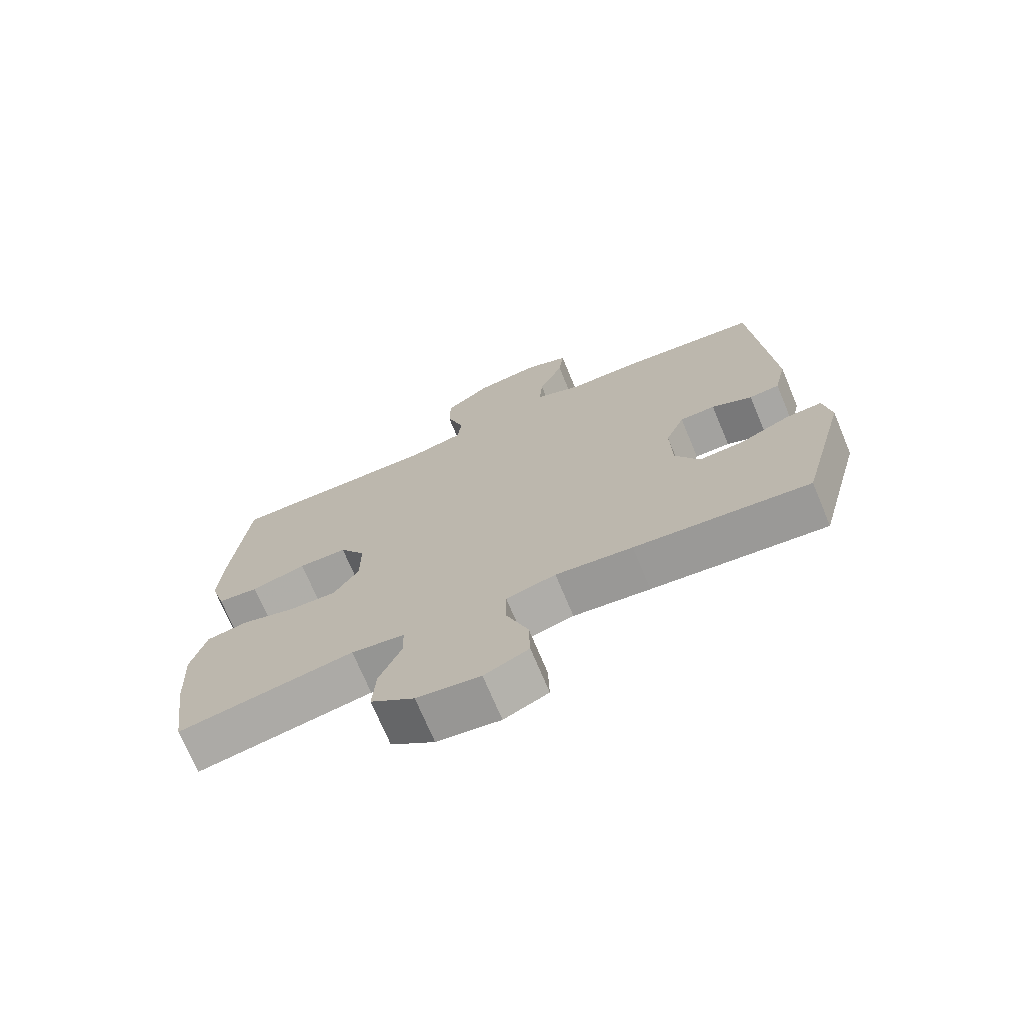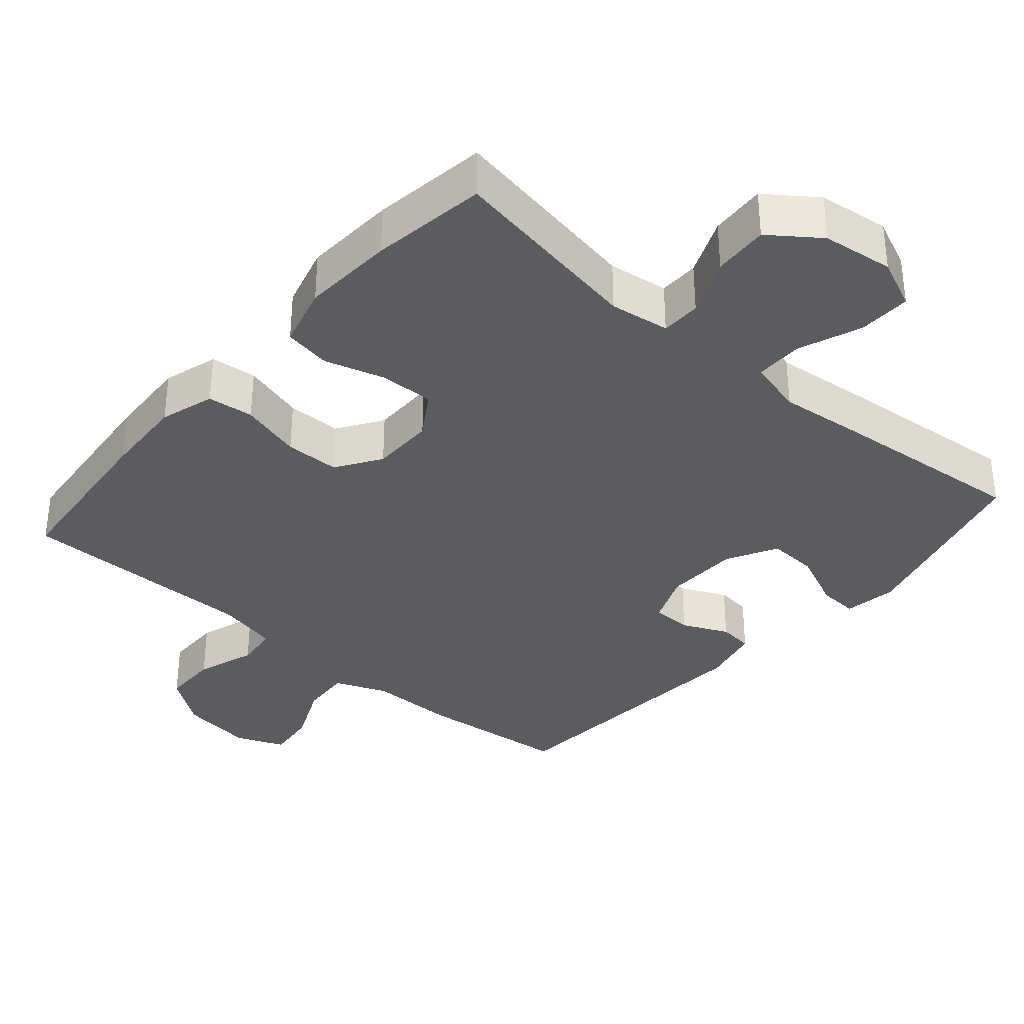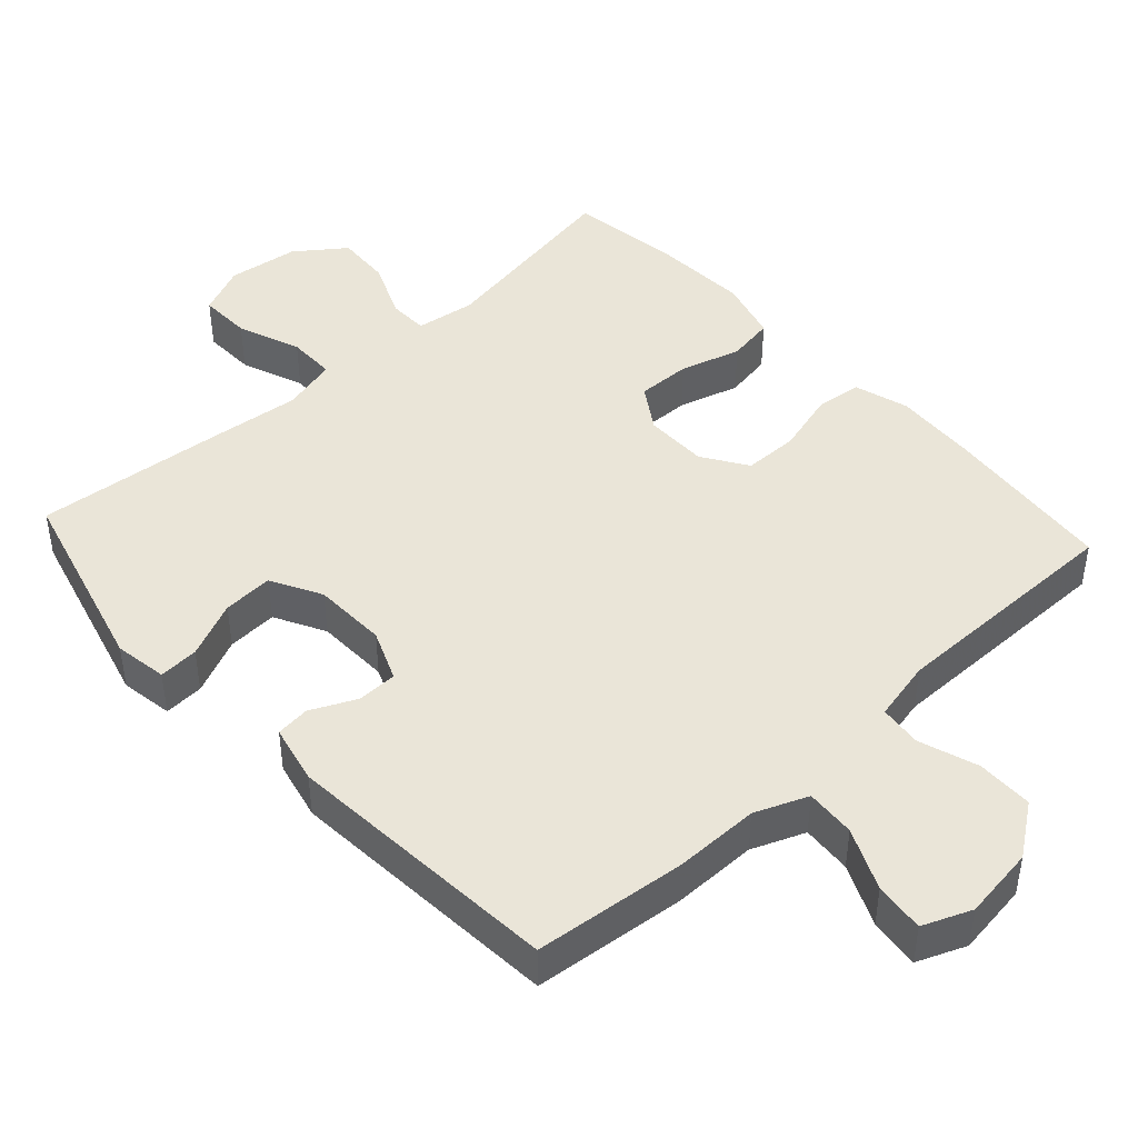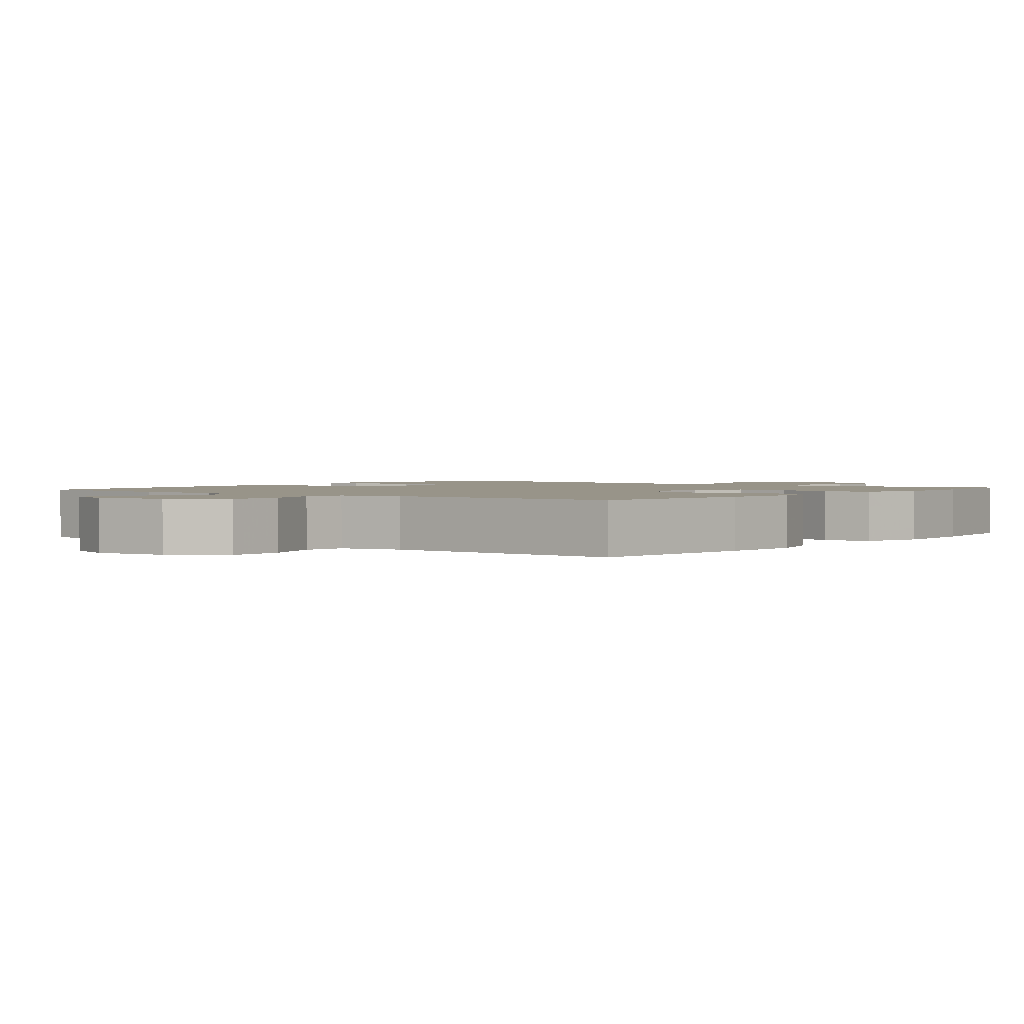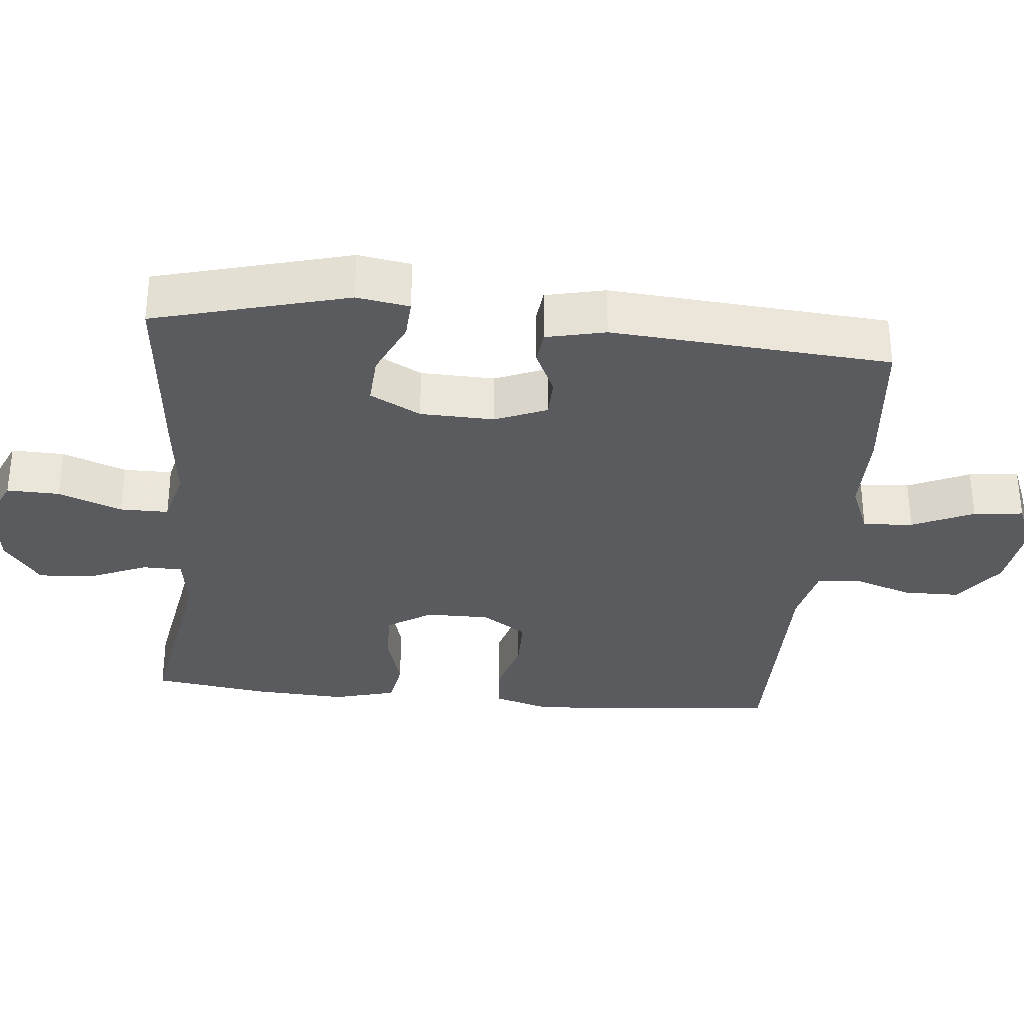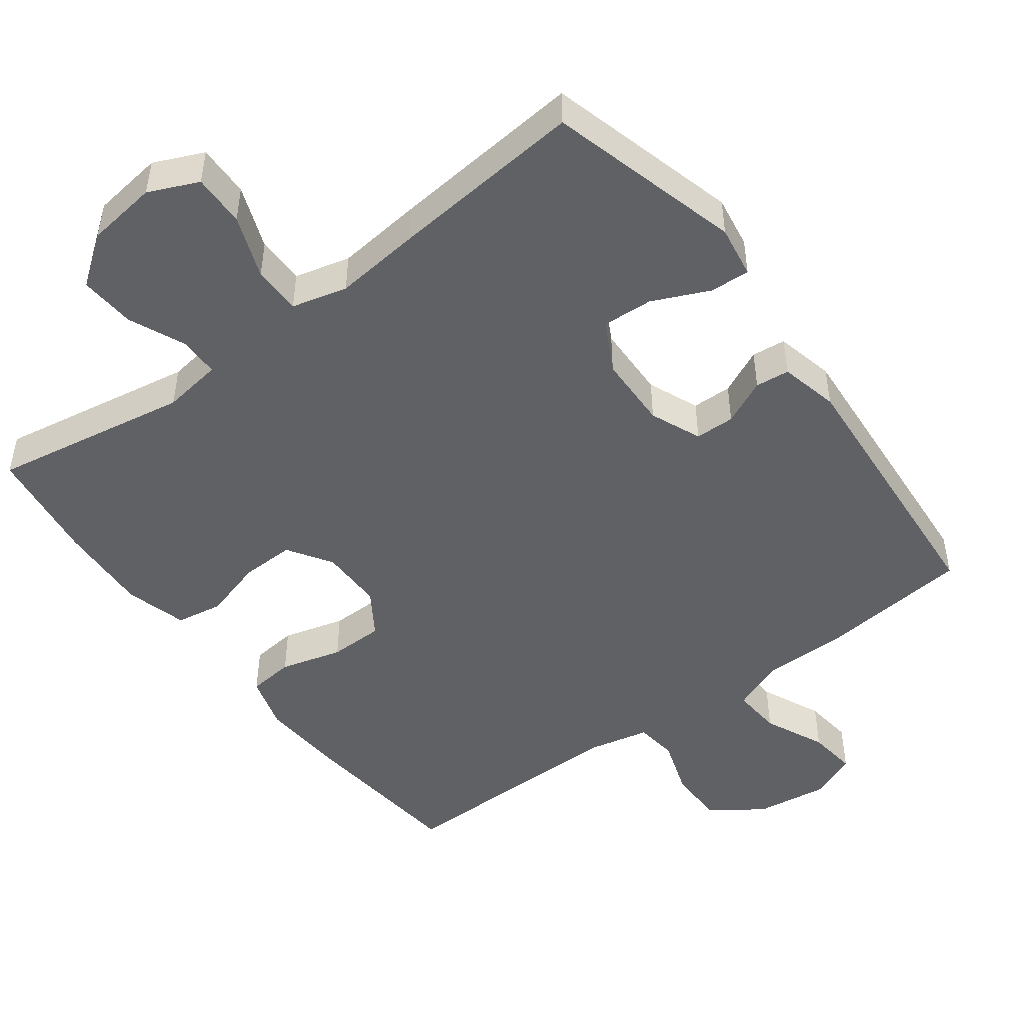
<metadata>
{"format":"obj","ext":"obj","renderer":"f3d","projection":"perspective","resolution":1024,"background":"white","views":[{"elev":-71.9,"azim":-157.3,"up":"+Z"},{"elev":-35.0,"azim":139.0,"up":"+Y"},{"elev":44.7,"azim":-42.5,"up":"+Y"},{"elev":1.7,"azim":38.4,"up":"+Y"},{"elev":-32.4,"azim":-95.6,"up":"+Y"},{"elev":-48.0,"azim":-143.2,"up":"+Y"}]}
</metadata>
<code>
v 0.5 0.07 0.5
v 0.525 0.07 0.255
v 0.532 0.07 0.139
v 0.509 0.07 0.062
v 0.444 0.07 0.055
v 0.357 0.07 0.079
v 0.28 0.07 0.078
v 0.239 0.07 0.015
v 0.239 0.07 -0.074
v 0.279 0.07 -0.136
v 0.355 0.07 -0.134
v 0.44 0.07 -0.109
v 0.506 0.07 -0.12
v 0.53 0.07 -0.207
v 0.523 0.07 -0.337
v 0.5 0.07 -0.5
v 0.222 0.07 -0.452
v 0.138 0.07 -0.464
v 0.137 0.07 -0.52
v 0.172 0.07 -0.601
v 0.177 0.07 -0.679
v 0.108 0.07 -0.73
v 0.008 0.07 -0.743
v -0.062 0.07 -0.712
v -0.06 0.07 -0.638
v -0.026 0.07 -0.549
v -0.026 0.07 -0.481
v -0.104 0.07 -0.461
v -0.225 0.07 -0.474
v -0.5 0.07 -0.5
v -0.573 0.07 -0.228
v -0.561 0.07 -0.154
v -0.505 0.07 -0.157
v -0.425 0.07 -0.193
v -0.354 0.07 -0.197
v -0.316 0.07 -0.126
v -0.313 0.07 -0.022
v -0.343 0.07 0.05
v -0.399 0.07 0.051
v -0.463 0.07 0.021
v -0.511 0.07 0.026
v -0.53 0.07 0.109
v -0.5 0.07 0.5
v -0.287 0.07 0.522
v -0.167 0.07 0.522
v -0.093 0.07 0.552
v -0.098 0.07 0.622
v -0.137 0.07 0.708
v -0.145 0.07 0.778
v -0.077 0.07 0.806
v 0.025 0.07 0.792
v 0.097 0.07 0.74
v 0.098 0.07 0.661
v 0.07 0.07 0.578
v 0.077 0.07 0.518
v 0.163 0.07 0.499
v 0.5 0 0.5
v 0.525 0 0.255
v 0.532 0 0.139
v 0.509 0 0.062
v 0.444 0 0.055
v 0.357 0 0.079
v 0.28 0 0.078
v 0.239 0 0.015
v 0.239 0 -0.074
v 0.279 0 -0.136
v 0.355 0 -0.134
v 0.44 0 -0.109
v 0.506 0 -0.12
v 0.53 0 -0.207
v 0.523 0 -0.337
v 0.5 0 -0.5
v 0.222 0 -0.452
v 0.138 0 -0.464
v 0.137 0 -0.52
v 0.172 0 -0.601
v 0.177 0 -0.679
v 0.108 0 -0.73
v 0.008 0 -0.743
v -0.062 0 -0.712
v -0.06 0 -0.638
v -0.026 0 -0.549
v -0.026 0 -0.481
v -0.104 0 -0.461
v -0.225 0 -0.474
v -0.5 0 -0.5
v -0.573 0 -0.228
v -0.561 0 -0.154
v -0.505 0 -0.157
v -0.425 0 -0.193
v -0.354 0 -0.197
v -0.316 0 -0.126
v -0.313 0 -0.022
v -0.343 0 0.05
v -0.399 0 0.051
v -0.463 0 0.021
v -0.511 0 0.026
v -0.53 0 0.109
v -0.5 0 0.5
v -0.287 0 0.522
v -0.167 0 0.522
v -0.093 0 0.552
v -0.098 0 0.622
v -0.137 0 0.708
v -0.145 0 0.778
v -0.077 0 0.806
v 0.025 0 0.792
v 0.097 0 0.74
v 0.098 0 0.661
v 0.07 0 0.578
v 0.077 0 0.518
v 0.163 0 0.499
f 51 52 53 54
f 51 54 55
f 50 51 55
f 47 48 49 50
f 46 47 50 55
f 45 46 55 56
f 43 44 45 56
f 39 40 41 42
f 38 39 42 43
f 37 38 43 56
f 31 32 33 34
f 31 34 35
f 28 29 30 31
f 27 28 31 35
f 23 24 25 26
f 23 26 27
f 22 23 27
f 19 20 21 22
f 18 19 22 27
f 17 18 27 35
f 11 12 13 14
f 10 11 14 15
f 3 4 5 6
f 3 6 7
f 2 3 7
f 1 2 7
f 36 37 56 1
f 10 15 16 17
f 9 10 17 35
f 8 9 35 36
f 1 7 8 36
f 110 109 108 107
f 111 110 107
f 111 107 106
f 106 105 104 103
f 111 106 103 102
f 112 111 102 101
f 112 101 100 99
f 98 97 96 95
f 99 98 95 94
f 112 99 94 93
f 90 89 88 87
f 91 90 87
f 87 86 85 84
f 91 87 84 83
f 82 81 80 79
f 83 82 79
f 83 79 78
f 78 77 76 75
f 83 78 75 74
f 91 83 74 73
f 70 69 68 67
f 71 70 67 66
f 62 61 60 59
f 63 62 59
f 63 59 58
f 63 58 57
f 57 112 93 92
f 73 72 71 66
f 91 73 66 65
f 92 91 65 64
f 92 64 63 57
f 1 57 58 2
f 2 58 59 3
f 3 59 60 4
f 4 60 61 5
f 5 61 62 6
f 6 62 63 7
f 7 63 64 8
f 8 64 65 9
f 9 65 66 10
f 10 66 67 11
f 11 67 68 12
f 12 68 69 13
f 13 69 70 14
f 14 70 71 15
f 15 71 72 16
f 16 72 73 17
f 17 73 74 18
f 18 74 75 19
f 19 75 76 20
f 20 76 77 21
f 21 77 78 22
f 22 78 79 23
f 23 79 80 24
f 24 80 81 25
f 25 81 82 26
f 26 82 83 27
f 27 83 84 28
f 28 84 85 29
f 29 85 86 30
f 30 86 87 31
f 31 87 88 32
f 32 88 89 33
f 33 89 90 34
f 34 90 91 35
f 35 91 92 36
f 36 92 93 37
f 37 93 94 38
f 38 94 95 39
f 39 95 96 40
f 40 96 97 41
f 41 97 98 42
f 42 98 99 43
f 43 99 100 44
f 44 100 101 45
f 45 101 102 46
f 46 102 103 47
f 47 103 104 48
f 48 104 105 49
f 49 105 106 50
f 50 106 107 51
f 51 107 108 52
f 52 108 109 53
f 53 109 110 54
f 54 110 111 55
f 55 111 112 56
f 56 112 57 1

</code>
